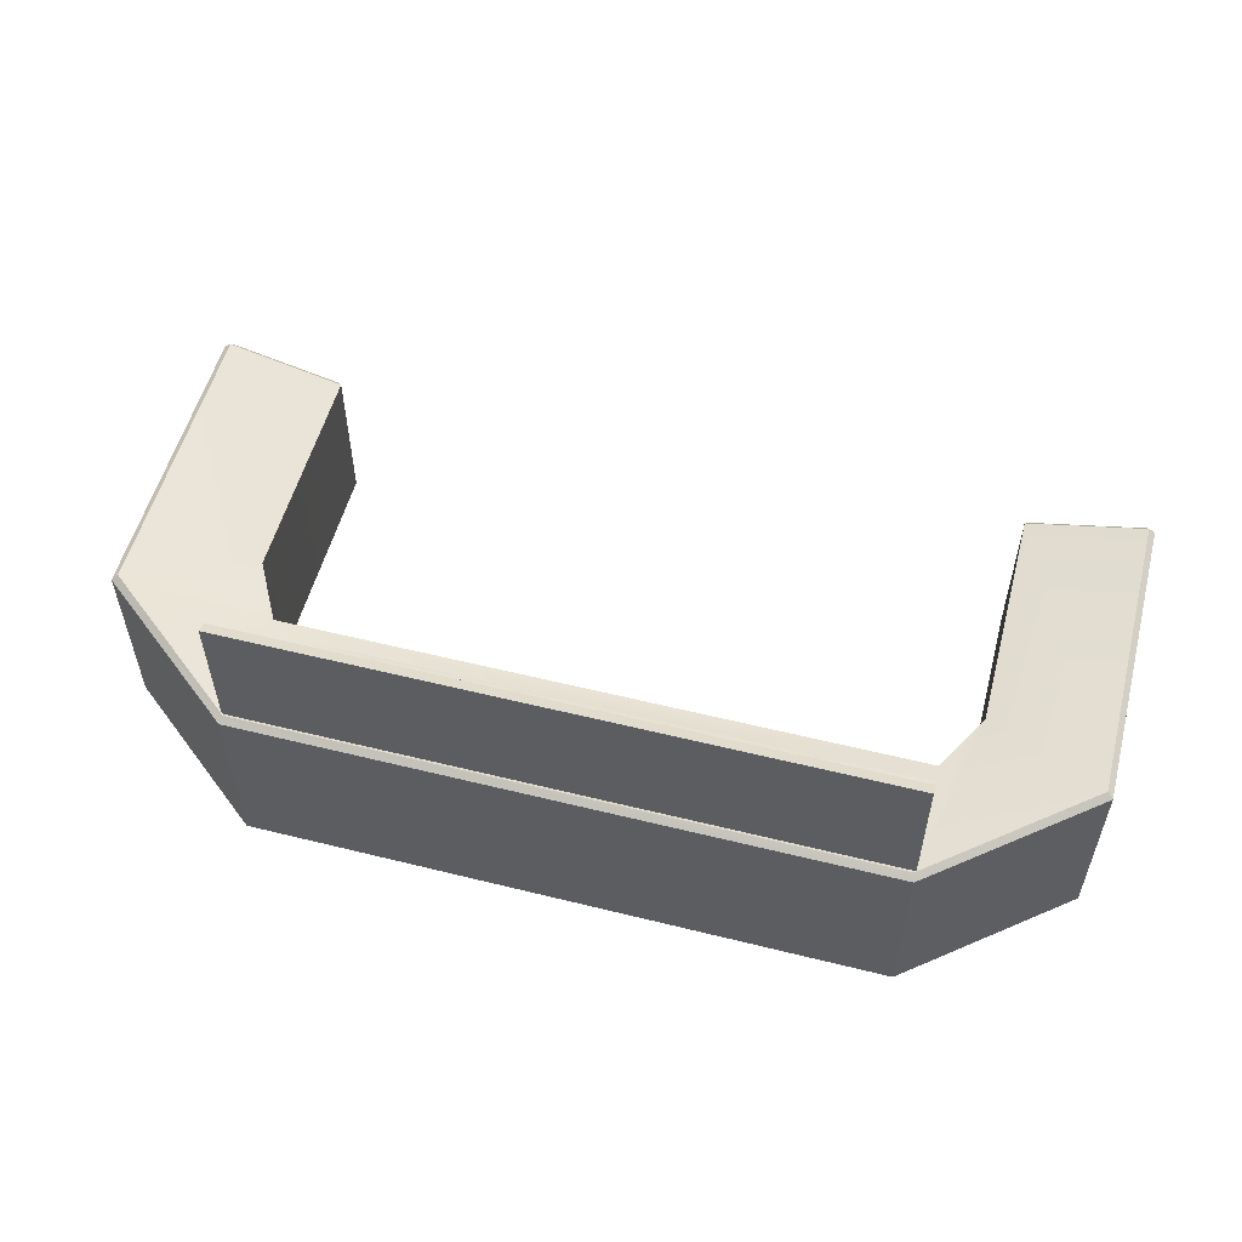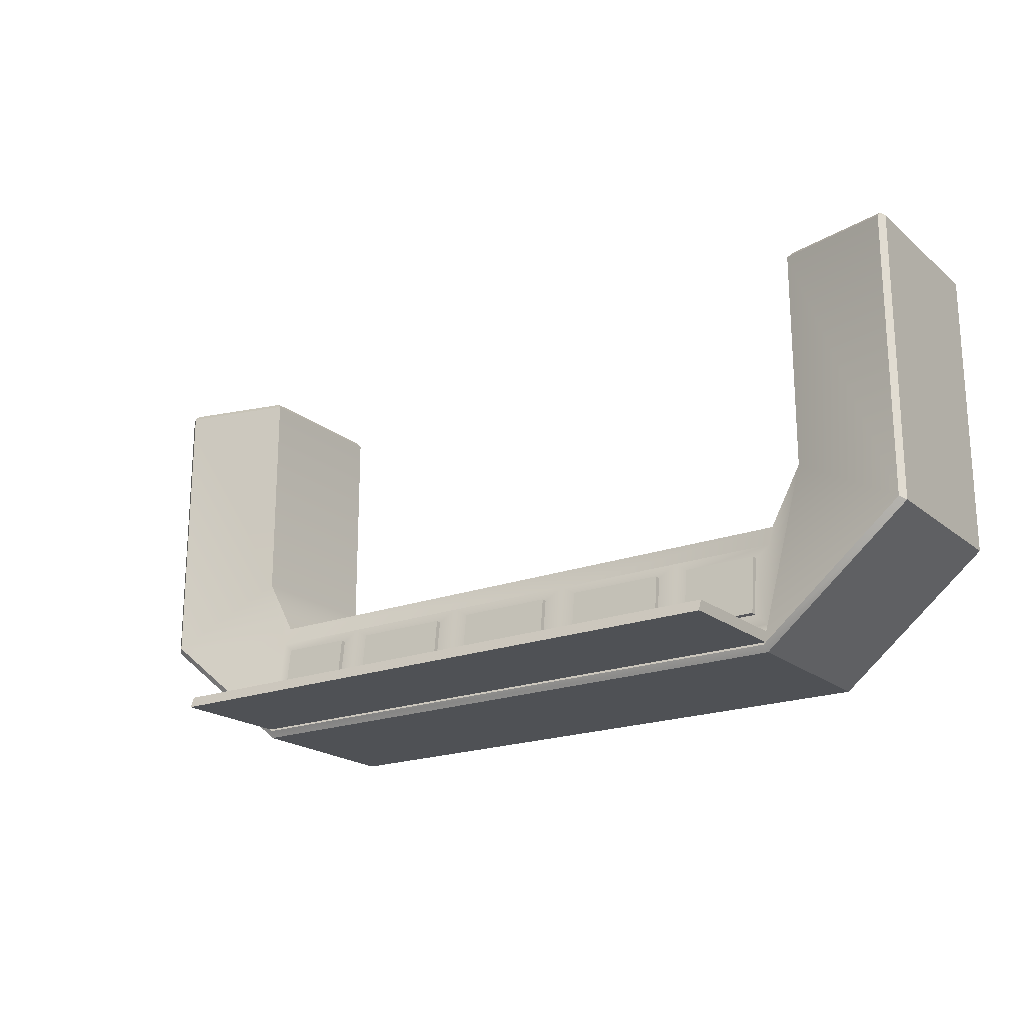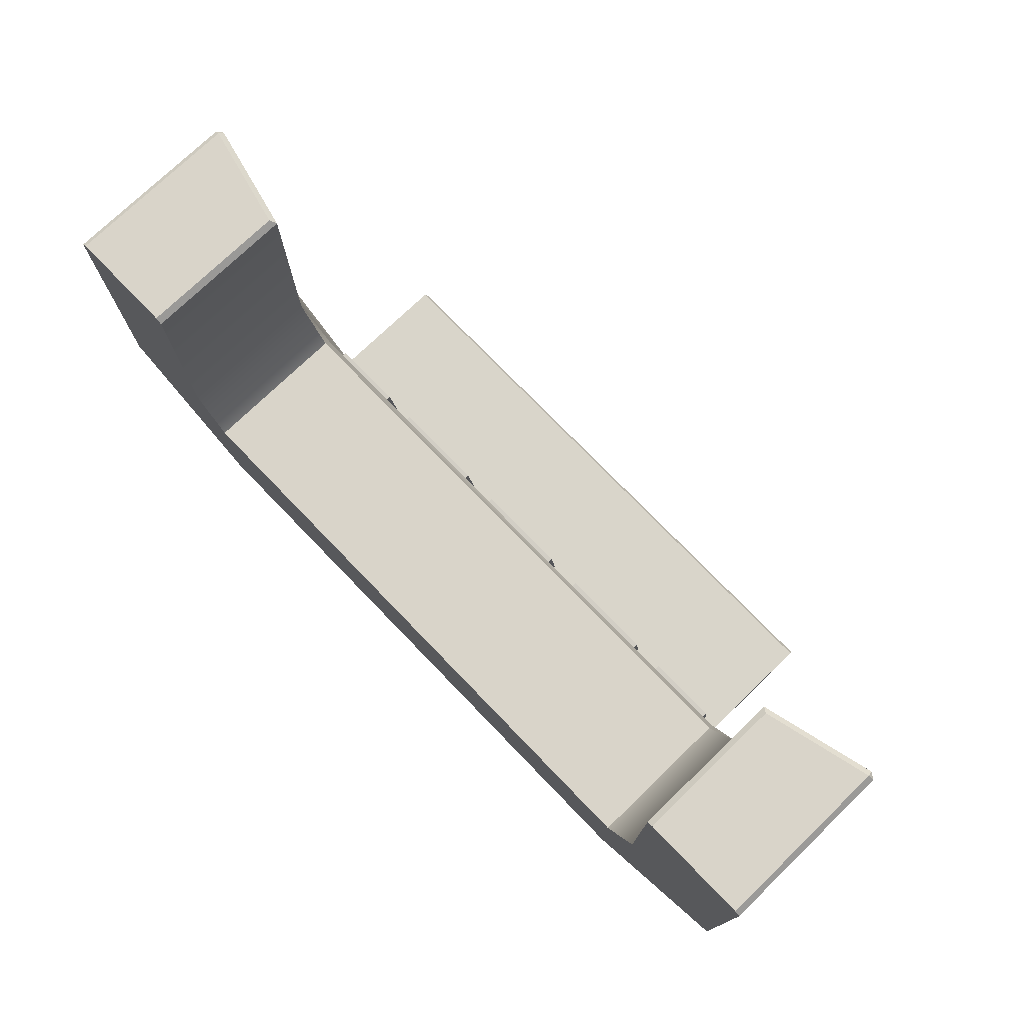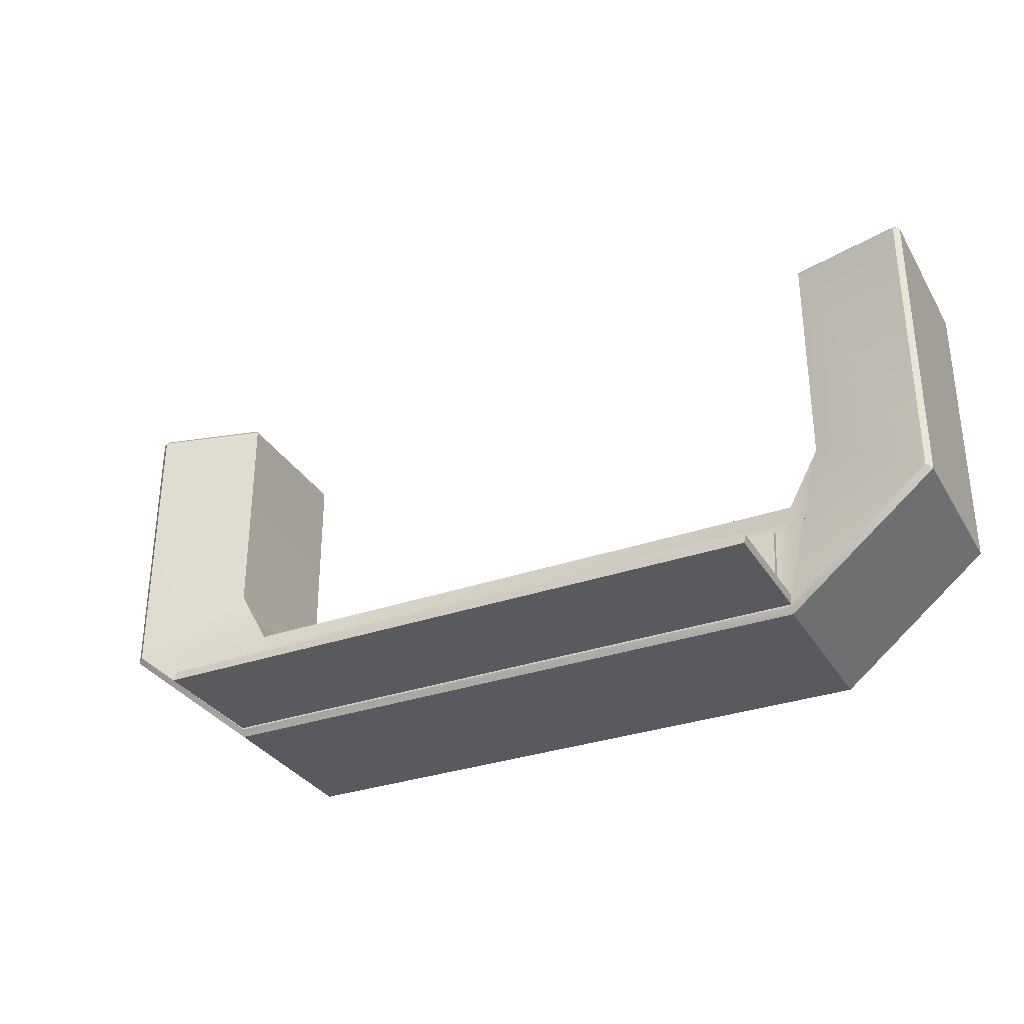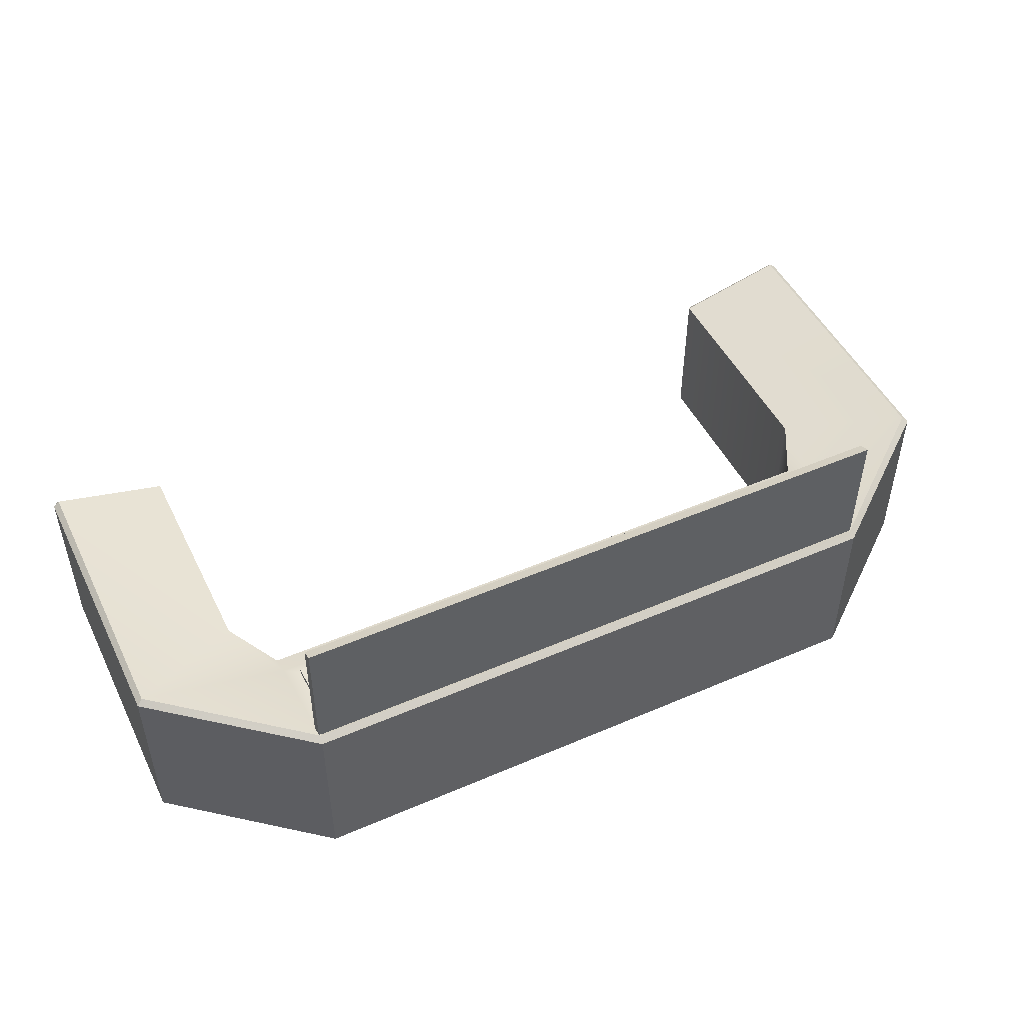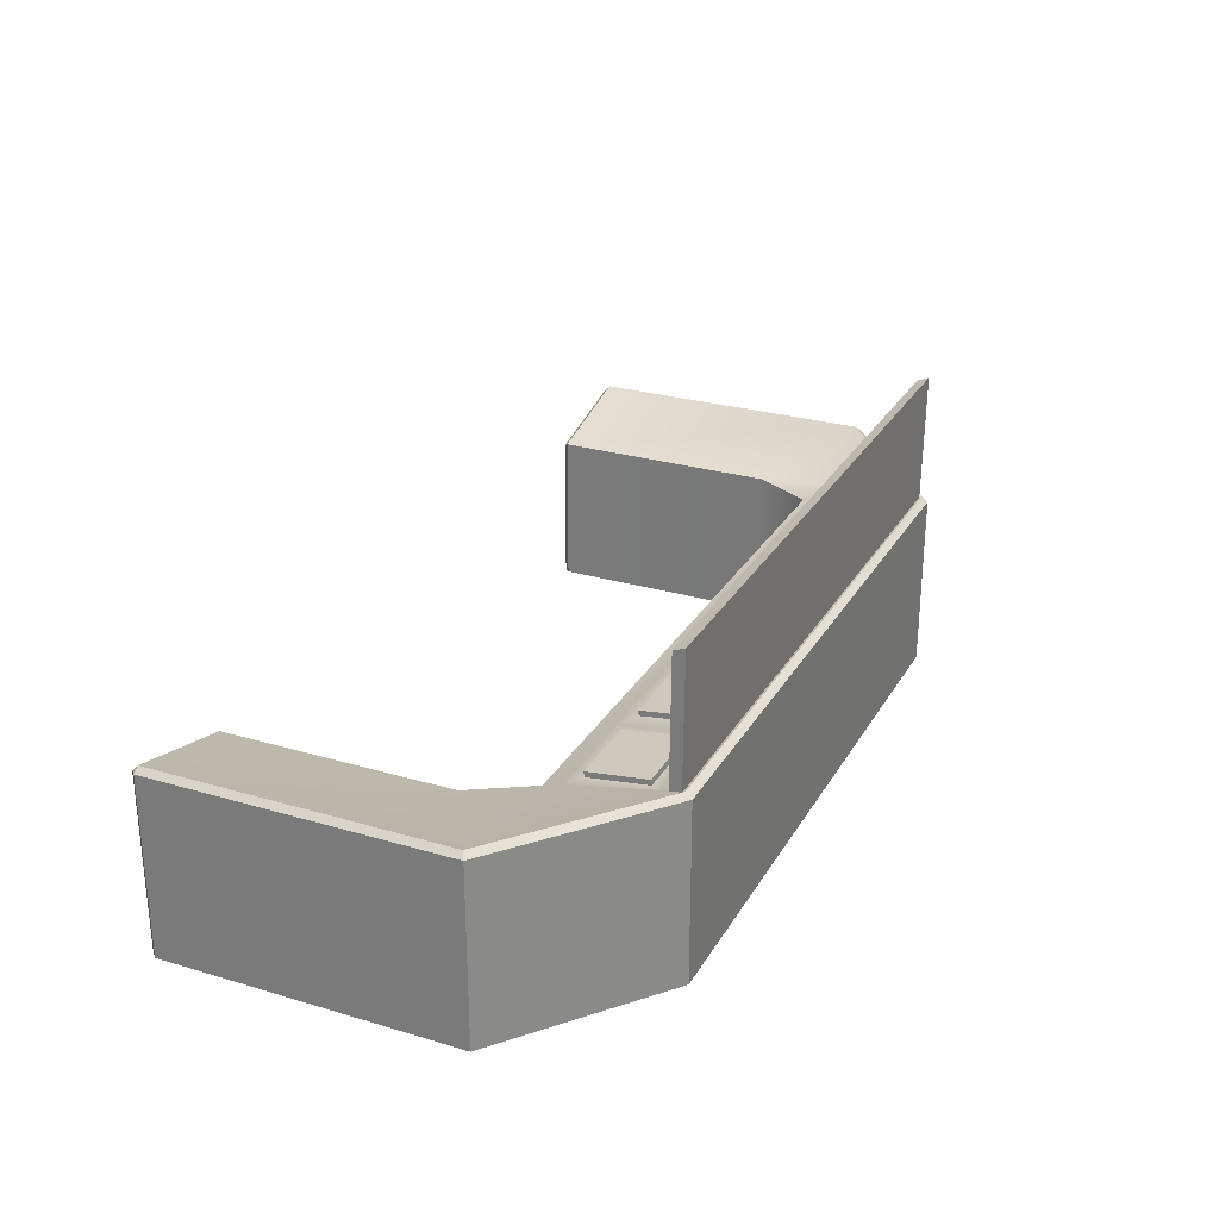
<metadata>
{"format":"obj","ext":"obj","renderer":"f3d","projection":"perspective","resolution":1024,"background":"white","views":[{"elev":54.9,"azim":-165.3,"up":"+Y"},{"elev":-20.1,"azim":-145.5,"up":"+Z"},{"elev":74.9,"azim":46.0,"up":"+Z"},{"elev":-31.9,"azim":-153.8,"up":"+Z"},{"elev":48.8,"azim":154.4,"up":"+Y"},{"elev":27.2,"azim":114.5,"up":"+Y"}]}
</metadata>
<code>
g default
v -2.609 -0.00903 0.5
v 2.609 -0.00903 0.5
v -2.609 1.302 0.5
v 2.609 1.302 0.5
v -2.609 -0.00903 -0.6162
v 2.609 -0.00903 -0.6162
v 3.879 -0.00903 0.4149
v 2.879 -0.00903 0.9947
v 2.879 1.302 0.9947
v -3.879 -0.00903 0.4149
v -2.879 -0.00903 0.9947
v -2.879 1.302 0.9947
v -2.609 1.456 -0.3701
v 2.609 1.456 -0.3701
v -2.609 1.37 0.3269
v 2.609 1.37 0.3269
v -1.732 1.37 0.3269
v -1.732 1.456 -0.3701
v 1.732 1.37 0.3269
v 1.732 1.456 -0.3701
v 0.5772 1.37 0.3269
v 0.5772 1.456 -0.3701
v -0.5772 1.37 0.3269
v -0.5772 1.456 -0.3701
v 1.856 1.444 -0.2714
v 1.856 1.382 0.2282
v 2.485 1.382 0.2282
v 2.485 1.444 -0.2714
v -1.856 1.382 0.2282
v -2.485 1.382 0.2282
v -1.856 1.444 -0.2714
v -2.485 1.444 -0.2714
v -1.568 1.444 -0.2714
v -1.568 1.382 0.2282
v -0.7407 1.382 0.2282
v -0.7407 1.444 -0.2714
v 0.7407 1.382 0.2282
v 0.7407 1.444 -0.2714
v 1.568 1.382 0.2282
v 1.568 1.444 -0.2714
v -0.4136 1.382 0.2282
v -0.4136 1.444 -0.2714
v 0.4136 1.382 0.2282
v 0.4136 1.444 -0.2714
v 1.856 1.488 -0.266
v 1.856 1.426 0.2336
v 2.485 1.426 0.2336
v 2.485 1.488 -0.266
v -1.856 1.426 0.2336
v -2.485 1.426 0.2336
v -1.856 1.488 -0.266
v -2.485 1.488 -0.266
v -1.568 1.488 -0.266
v -1.568 1.426 0.2336
v -0.7407 1.426 0.2336
v -0.7407 1.488 -0.266
v 0.7407 1.426 0.2336
v 0.7407 1.488 -0.266
v 1.568 1.426 0.2336
v 1.568 1.488 -0.266
v -0.4136 1.426 0.2336
v -0.4136 1.488 -0.266
v 0.4136 1.426 0.2336
v 0.4136 1.488 -0.266
v 2.609 1.486 -0.4455
v 2.609 1.524 -0.5408
v -2.609 1.486 -0.4455
v -2.609 1.524 -0.5408
v 2.609 2.573 -0.4555
v 2.609 2.611 -0.5507
v -2.609 2.573 -0.4555
v -2.609 2.611 -0.5507
v -2.609 1.493 -0.6162
v -2.593 1.531 -0.5596
v 2.609 1.493 -0.6162
v 2.593 1.531 -0.5596
v 3.879 1.498 0.4149
v 3.829 1.541 0.4438
v -3.879 1.498 0.4149
v -3.829 1.541 0.4438
v 3.83 1.491 2.963
v 3.879 1.5 2.916
v 3.827 1.541 2.916
v 3.832 -0.00903 2.963
v 3.879 -0.00903 2.915
v 2.927 1.265 2.963
v 2.879 1.302 2.915
v 2.879 -0.00903 2.915
v 2.927 -0.00903 2.963
v -2.927 -0.00903 2.963
v -2.879 -0.00903 2.915
v -2.927 1.265 2.963
v -2.879 1.302 2.915
v -3.827 1.541 2.916
v -3.879 1.5 2.916
v -3.83 1.491 2.963
v -3.879 -0.00903 2.915
v -3.832 -0.00903 2.963
g pCube1
f 8 2 6 7
f 4 2 8 9
f 1 11 10 5
f 1 3 12 11
f 11 91 90 98 97 10
f 45 46 47 48
f 50 49 51 52
f 23 17 15 3 4 16 19 21
f 4 3 1 2
f 6 2 1 5
f 70 72 71 69
f 53 54 55 56
f 58 57 59 60
f 62 61 63 64
f 20 19 26 25
f 19 16 27 26
f 16 14 28 27
f 14 20 25 28
f 15 17 29 30
f 17 18 31 29
f 18 13 32 31
f 13 15 30 32
f 18 17 34 33
f 17 23 35 34
f 23 24 36 35
f 24 18 33 36
f 22 21 37 38
f 21 19 39 37
f 19 20 40 39
f 20 22 38 40
f 24 23 41 42
f 23 21 43 41
f 21 22 44 43
f 22 24 42 44
f 25 26 46 45
f 26 27 47 46
f 27 28 48 47
f 28 25 45 48
f 30 29 49 50
f 29 31 51 49
f 31 32 52 51
f 32 30 50 52
f 33 34 54 53
f 34 35 55 54
f 35 36 56 55
f 36 33 53 56
f 38 37 57 58
f 37 39 59 57
f 39 40 60 59
f 40 38 58 60
f 42 41 61 62
f 41 43 63 61
f 43 44 64 63
f 44 42 62 64
f 65 67 13 18 24 22 20 14
f 65 66 70 69
f 70 66 68 72
f 69 71 67 65
f 68 67 71 72
f 89 88 8 7 85 84
f 73 74 76 75
f 74 73 79 80
f 75 76 78 77
f 77 78 83 82
f 80 79 95 94
f 81 83 87 86
f 82 81 84 85
f 86 87 88 89
f 90 91 93 92
f 92 93 94 96
f 96 95 97 98
f 81 86 89 84
f 90 92 96 98
f 6 75 77 7
f 16 4 9 78 76 14
f 12 3 15 13 74 80
f 73 5 10 79
f 7 77 82 85
f 9 87 83 78
f 9 8 88 87
f 11 12 93 91
f 93 12 80 94
f 79 10 97 95
f 5 73 75 6
f 14 76 66 65
f 66 76 74 68
f 74 13 67 68
f 81 82 83
f 94 95 96

</code>
